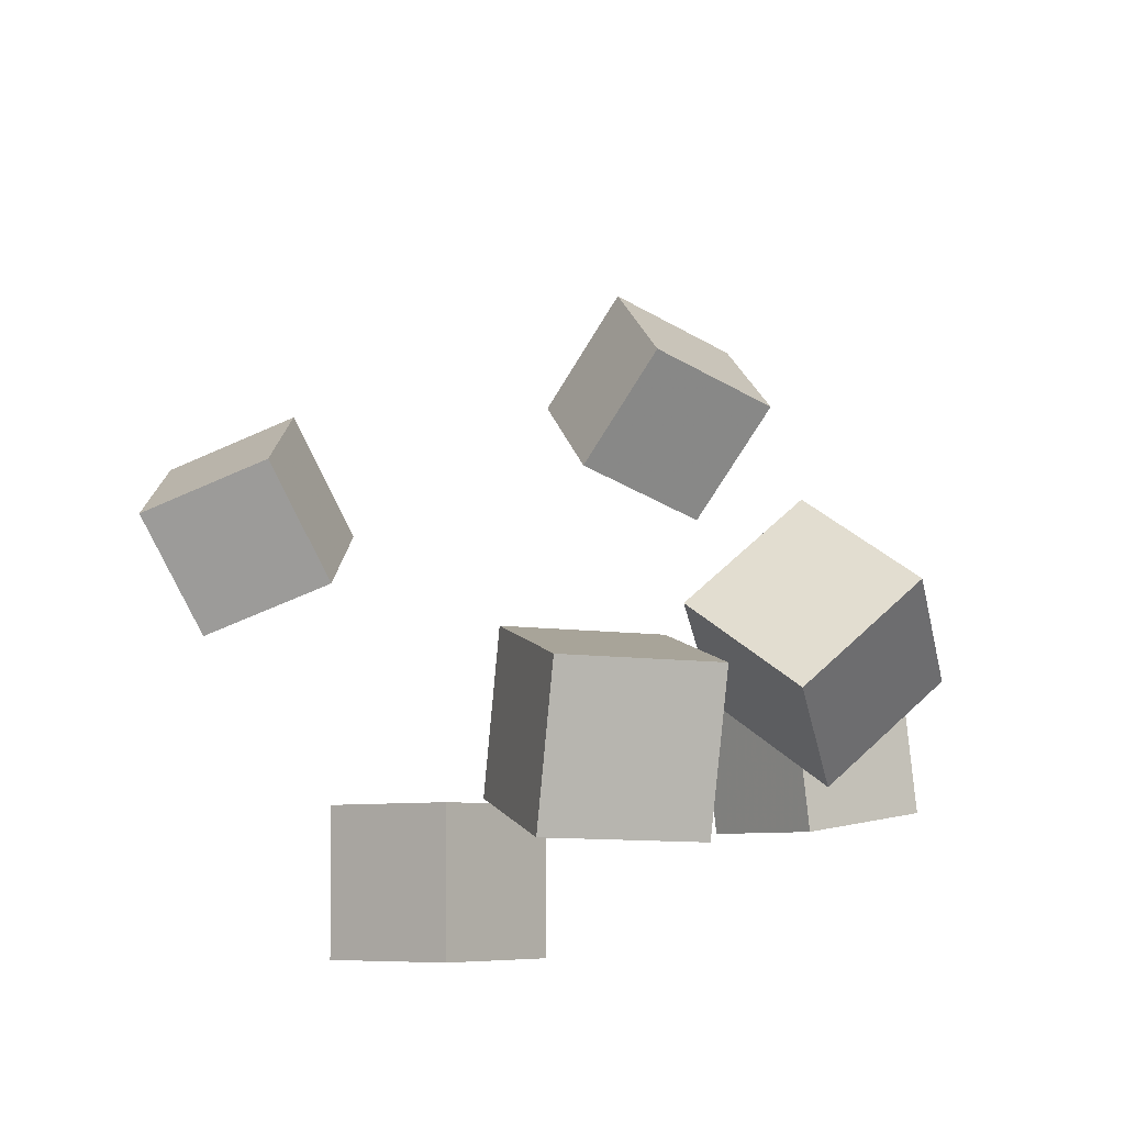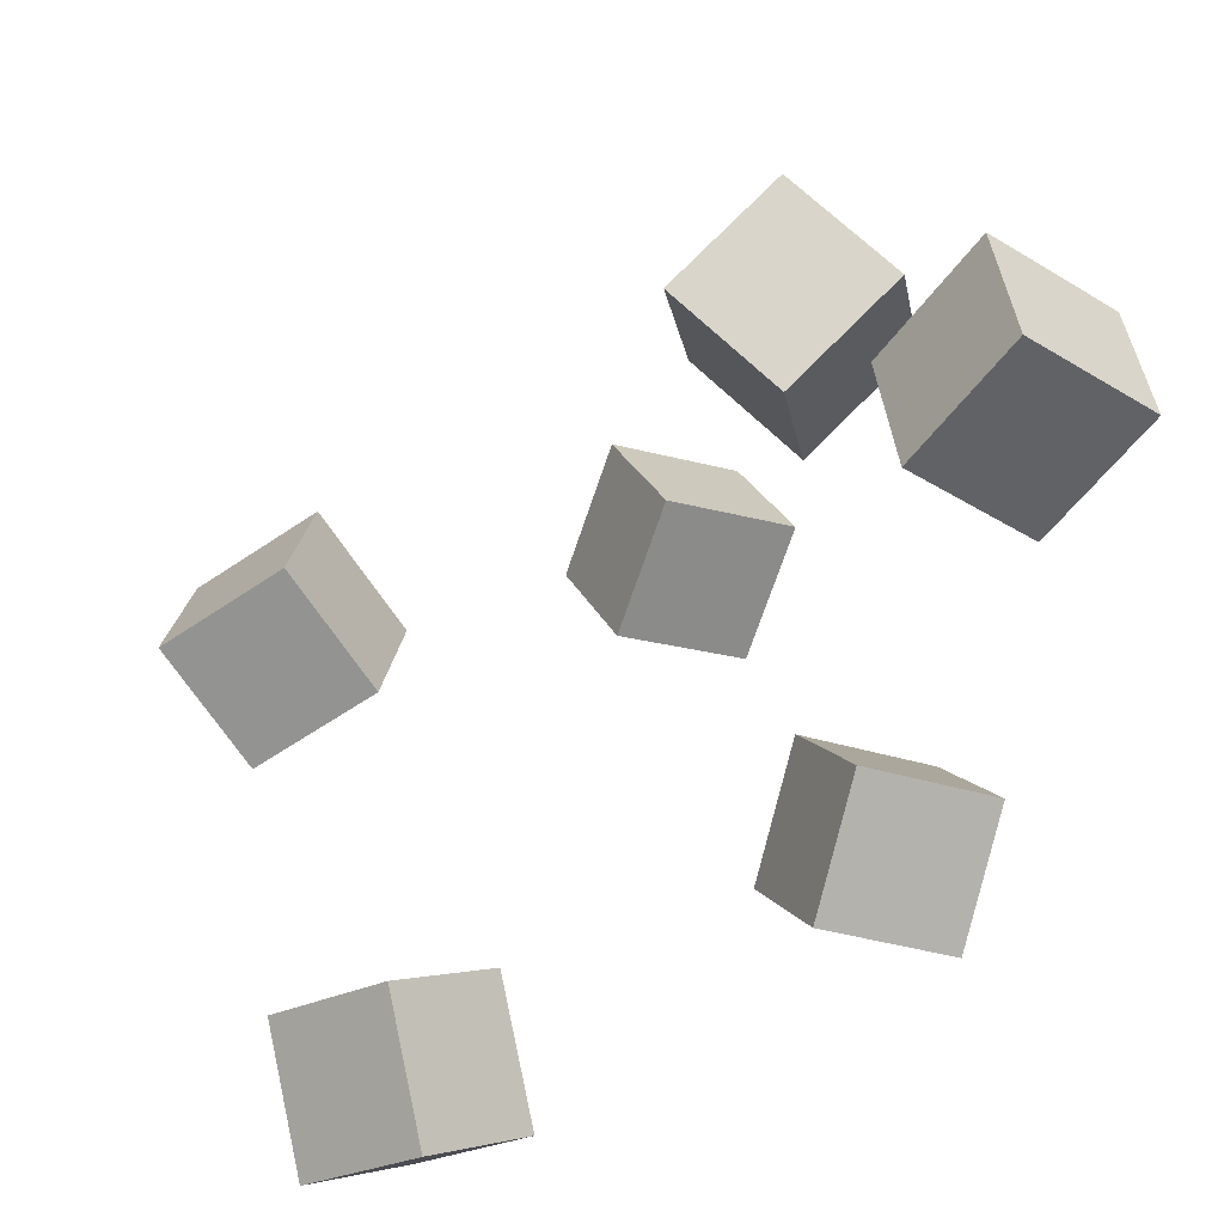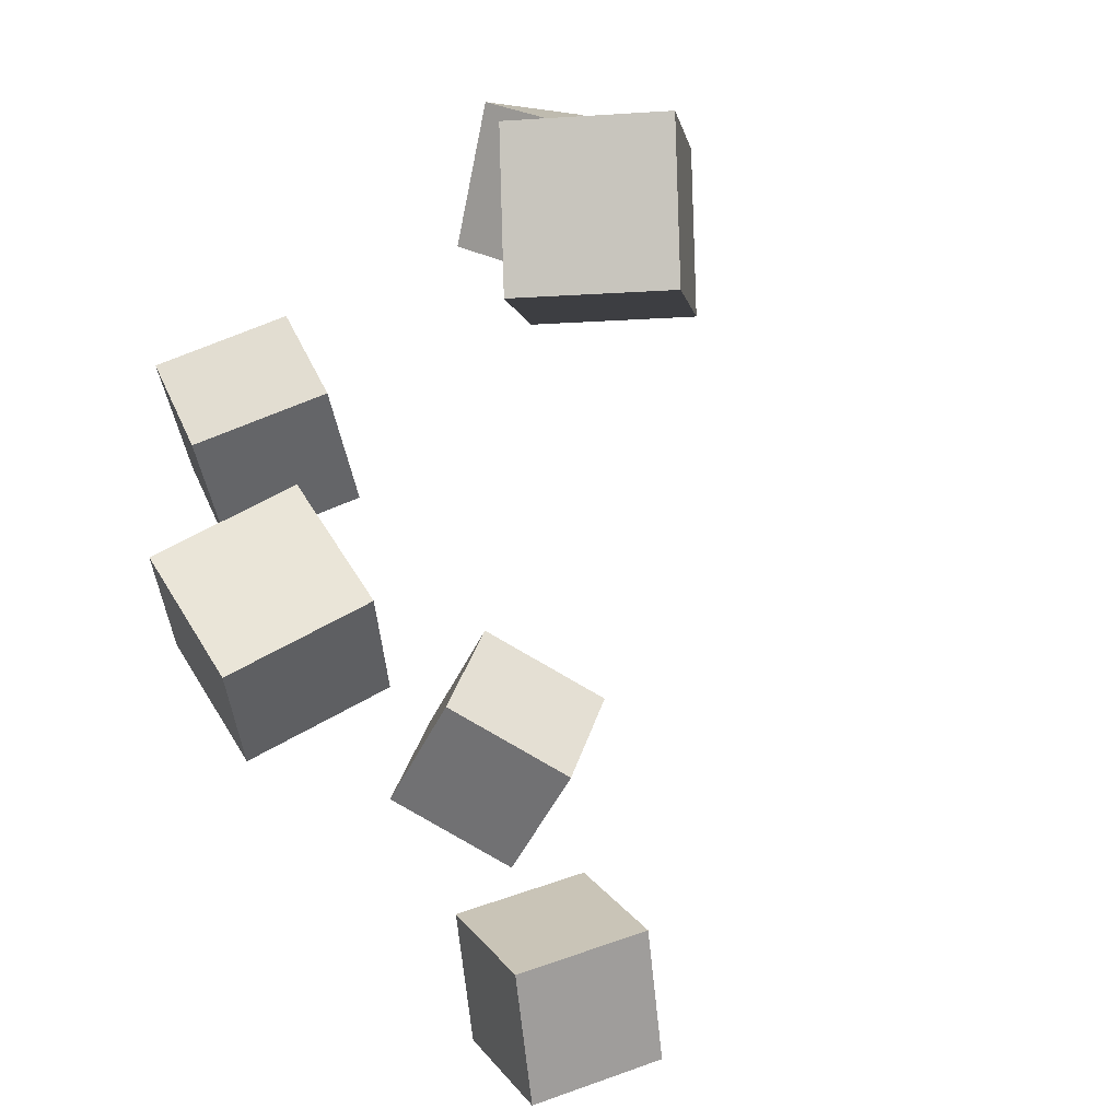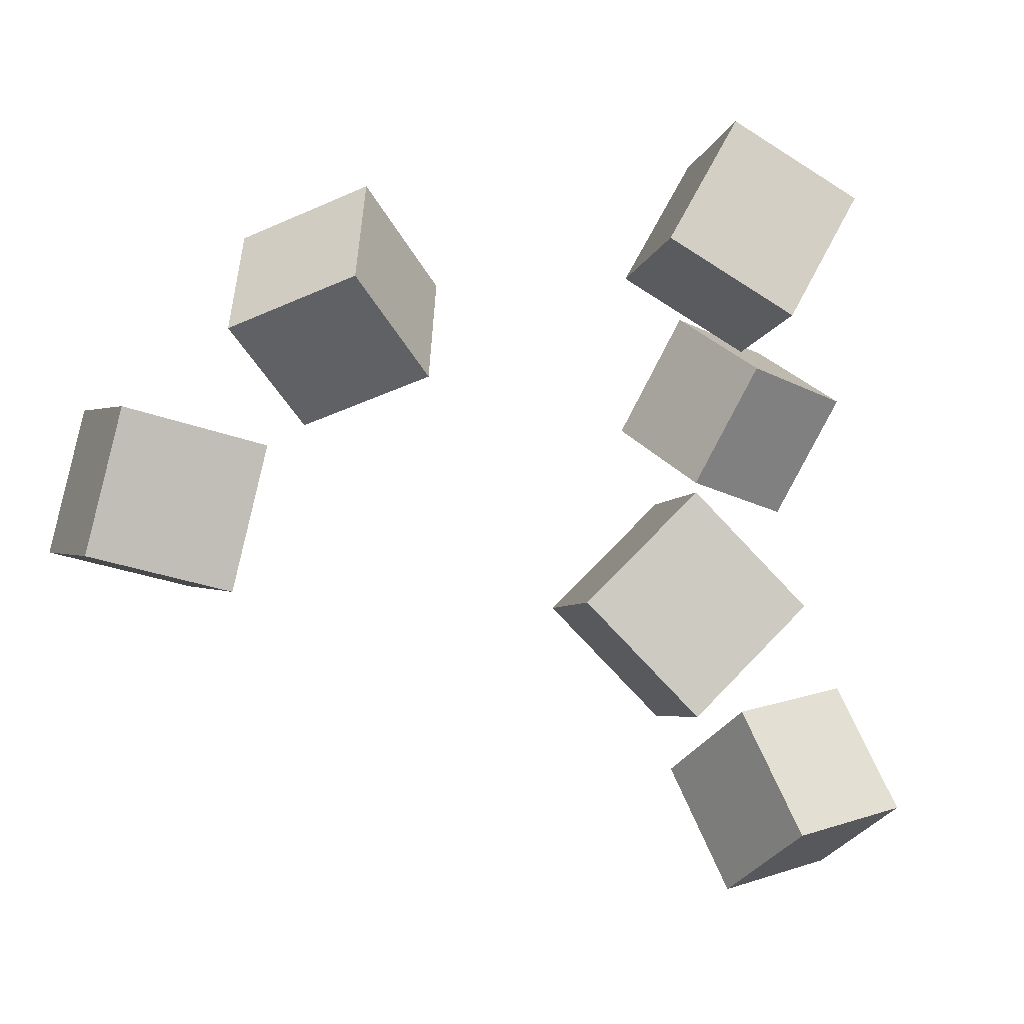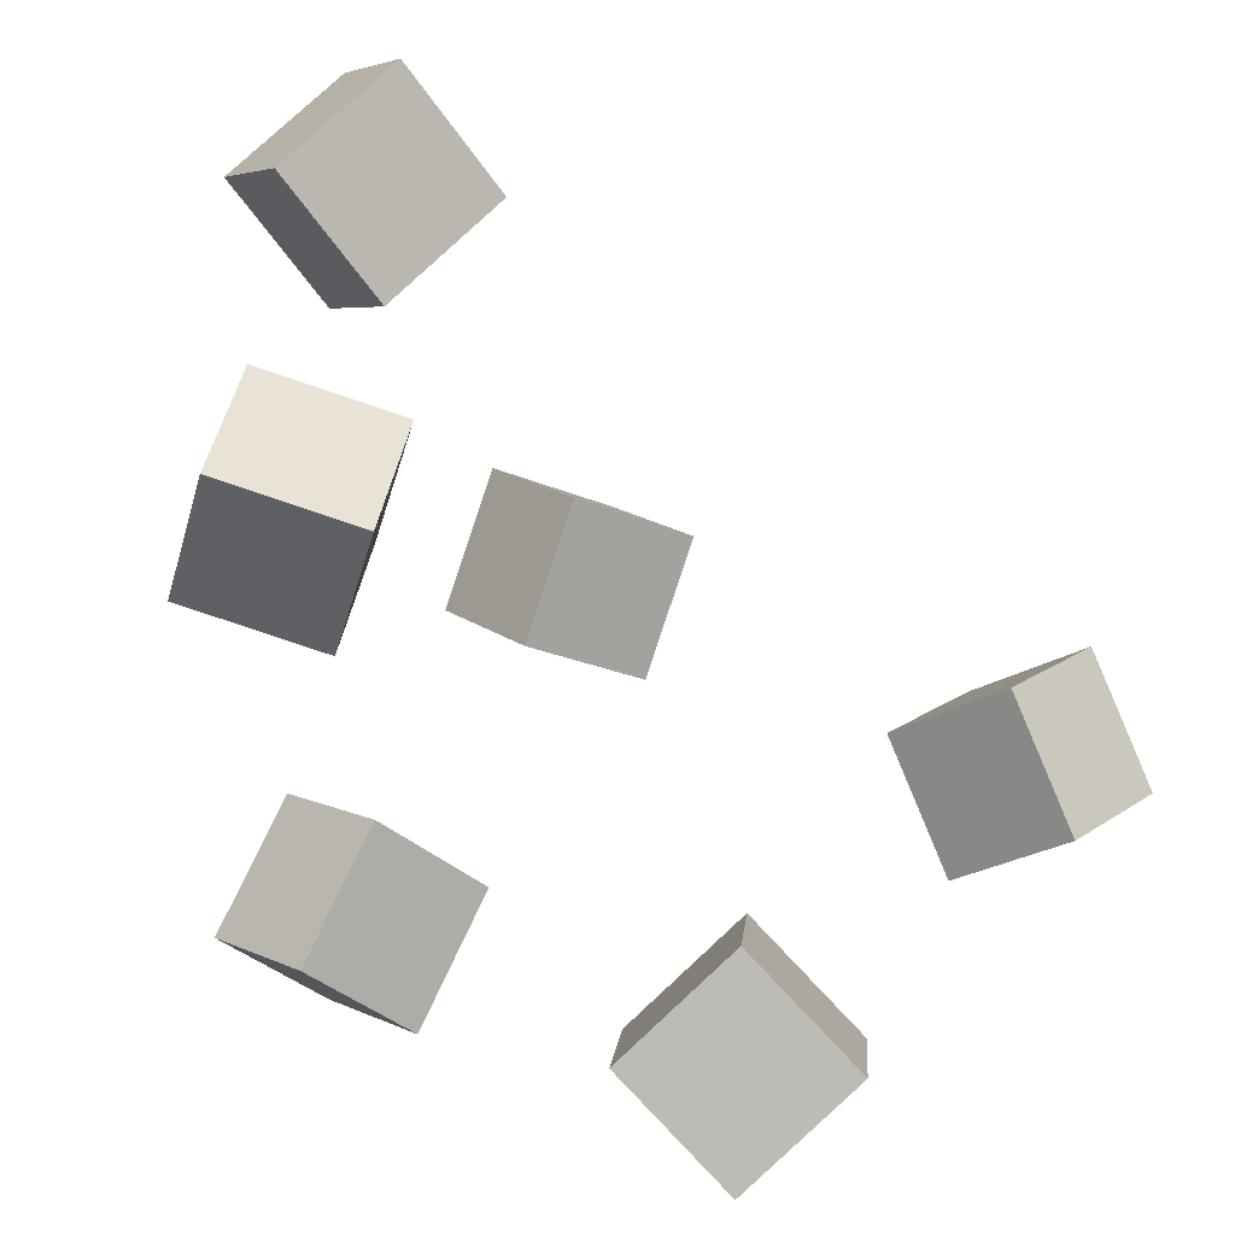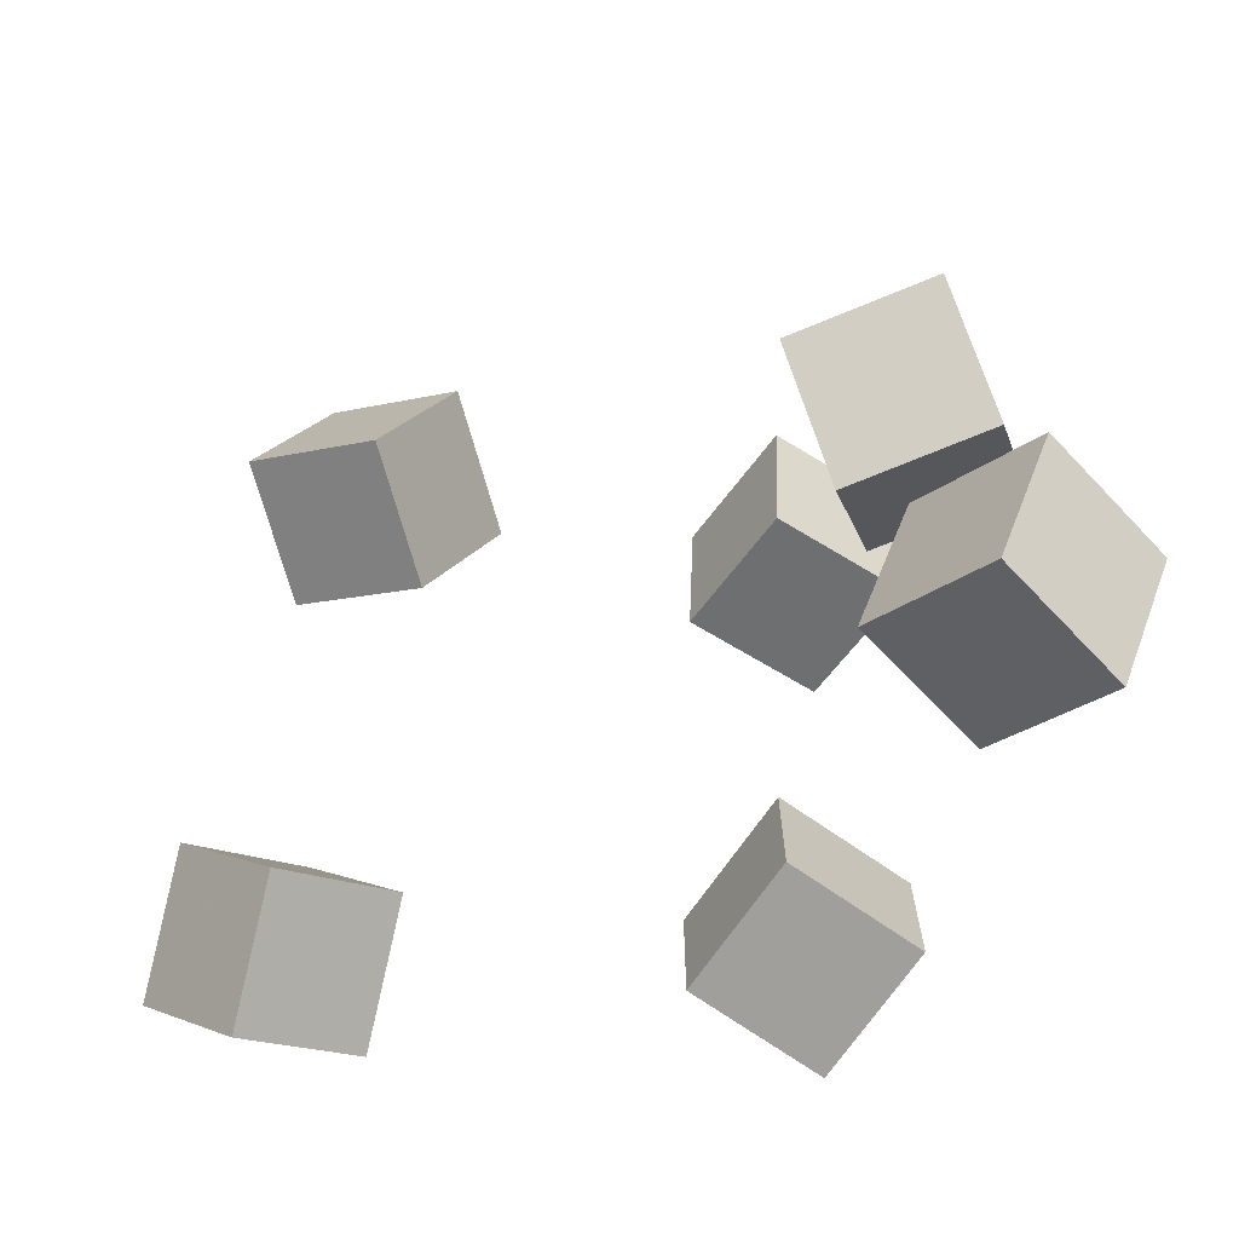
<metadata>
{"format":"obj","ext":"obj","renderer":"f3d","projection":"perspective","resolution":1024,"background":"white","views":[{"elev":60.1,"azim":-115.0,"up":"+Y"},{"elev":57.2,"azim":155.4,"up":"+Y"},{"elev":-70.2,"azim":46.8,"up":"+Z"},{"elev":-27.3,"azim":-76.8,"up":"+Z"},{"elev":44.5,"azim":28.4,"up":"+Y"},{"elev":64.1,"azim":-178.3,"up":"+Y"}]}
</metadata>
<code>
v -0.1381 -0.08068 0.04905
v -0.1813 -0.02108 0.08123
v -0.06997 -0.04298 0.07067
v -0.1132 0.01662 0.1029
v -0.139 -0.1198 0.1201
v -0.1822 -0.06016 0.1523
v -0.07091 -0.08205 0.1418
v -0.1141 -0.02245 0.1739
f 1.0 7.0 5.0
f 1.0 3.0 7.0
f 1.0 4.0 3.0
f 1.0 2.0 4.0
f 3.0 8.0 7.0
f 3.0 4.0 8.0
f 5.0 7.0 8.0
f 5.0 8.0 6.0
f 1.0 5.0 6.0
f 1.0 6.0 2.0
f 2.0 6.0 8.0
f 2.0 8.0 4.0
v -0.2688 0.255 -0.03772
v -0.2137 0.301 -0.003791
v -0.2444 0.2789 -0.1098
v -0.1893 0.3249 -0.07587
v -0.2158 0.1934 -0.04024
v -0.1607 0.2394 -0.00631
v -0.1914 0.2173 -0.1123
v -0.1364 0.2634 -0.07839
f 9.0 15.0 13.0
f 9.0 11.0 15.0
f 9.0 12.0 11.0
f 9.0 10.0 12.0
f 11.0 16.0 15.0
f 11.0 12.0 16.0
f 13.0 15.0 16.0
f 13.0 16.0 14.0
f 9.0 13.0 14.0
f 9.0 14.0 10.0
f 10.0 14.0 16.0
f 10.0 16.0 12.0
v -0.1385 -0.07751 -0.128
v -0.1839 -0.03002 -0.07884
v -0.1399 -0.01965 -0.1852
v -0.1853 0.02784 -0.136
v -0.07006 -0.04469 -0.09654
v -0.1155 0.002795 -0.04734
v -0.07149 0.01317 -0.1537
v -0.1169 0.06065 -0.1045
f 17.0 23.0 21.0
f 17.0 19.0 23.0
f 17.0 20.0 19.0
f 17.0 18.0 20.0
f 19.0 24.0 23.0
f 19.0 20.0 24.0
f 21.0 23.0 24.0
f 21.0 24.0 22.0
f 17.0 21.0 22.0
f 17.0 22.0 18.0
f 18.0 22.0 24.0
f 18.0 24.0 20.0
v 0.06875 0.006772 0.0619
v 0.03223 -0.04011 0.1191
v 0.09289 0.05821 0.1195
v 0.05638 0.01133 0.1767
v 0.1386 -0.03639 0.07115
v 0.1021 -0.08327 0.1283
v 0.1628 0.01505 0.1288
v 0.1263 -0.03183 0.1859
f 25.0 31.0 29.0
f 25.0 27.0 31.0
f 25.0 28.0 27.0
f 25.0 26.0 28.0
f 27.0 32.0 31.0
f 27.0 28.0 32.0
f 29.0 31.0 32.0
f 29.0 32.0 30.0
f 25.0 29.0 30.0
f 25.0 30.0 26.0
f 26.0 30.0 32.0
f 26.0 32.0 28.0
v 0.08597 -0.04598 -0.1727
v 0.07029 -0.01559 -0.09676
v 0.1458 0.008265 -0.1821
v 0.1301 0.03865 -0.1061
v 0.1395 -0.0995 -0.1403
v 0.1239 -0.06911 -0.0643
v 0.1994 -0.04525 -0.1496
v 0.1837 -0.01487 -0.07365
f 33.0 39.0 37.0
f 33.0 35.0 39.0
f 33.0 36.0 35.0
f 33.0 34.0 36.0
f 35.0 40.0 39.0
f 35.0 36.0 40.0
f 37.0 39.0 40.0
f 37.0 40.0 38.0
f 33.0 37.0 38.0
f 33.0 38.0 34.0
f 34.0 38.0 40.0
f 34.0 40.0 36.0
v -0.1314 0.202 0.0194
v -0.2052 0.2238 0.04332
v -0.1055 0.2055 0.09613
v -0.1792 0.2273 0.1201
v -0.1513 0.1233 0.0297
v -0.2251 0.1451 0.05362
v -0.1254 0.1268 0.1064
v -0.1991 0.1485 0.1303
f 41.0 47.0 45.0
f 41.0 43.0 47.0
f 41.0 44.0 43.0
f 41.0 42.0 44.0
f 43.0 48.0 47.0
f 43.0 44.0 48.0
f 45.0 47.0 48.0
f 45.0 48.0 46.0
f 41.0 45.0 46.0
f 41.0 46.0 42.0
f 42.0 46.0 48.0
f 42.0 48.0 44.0

</code>
